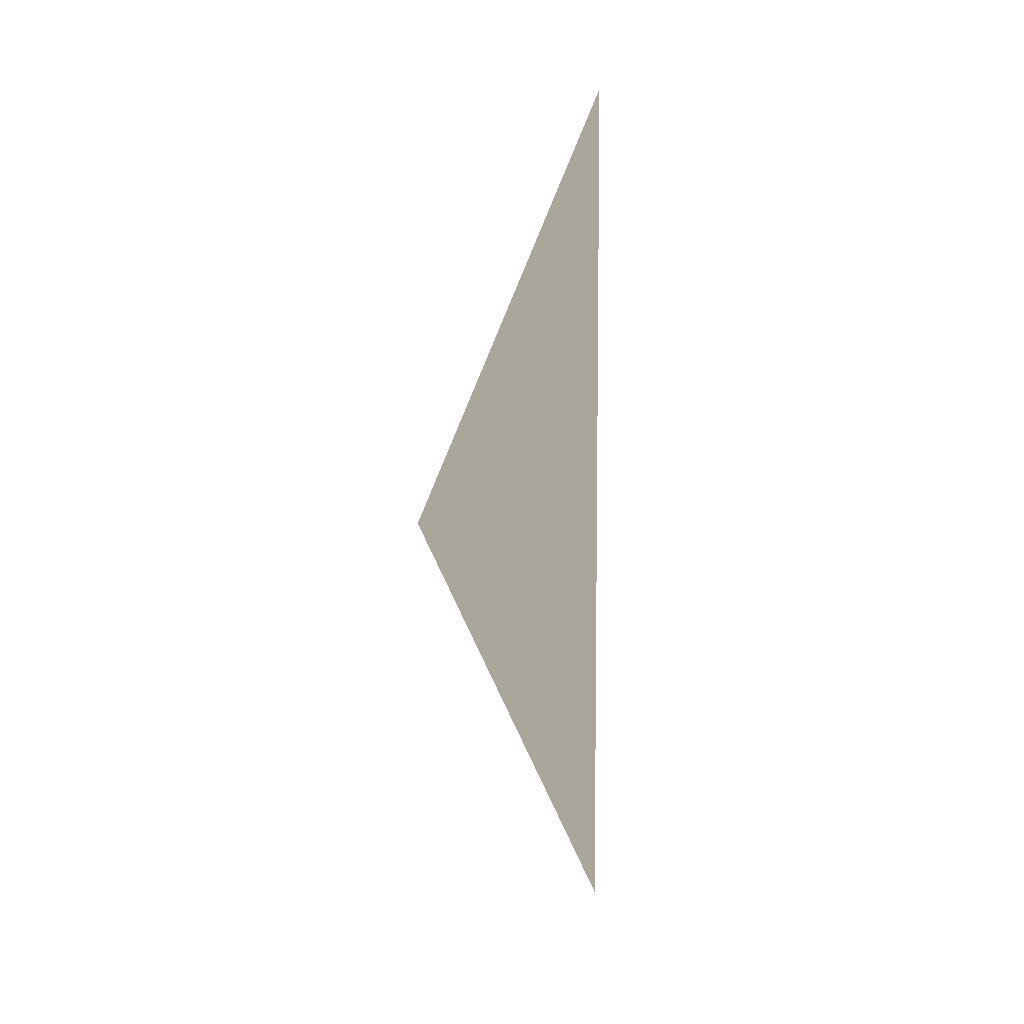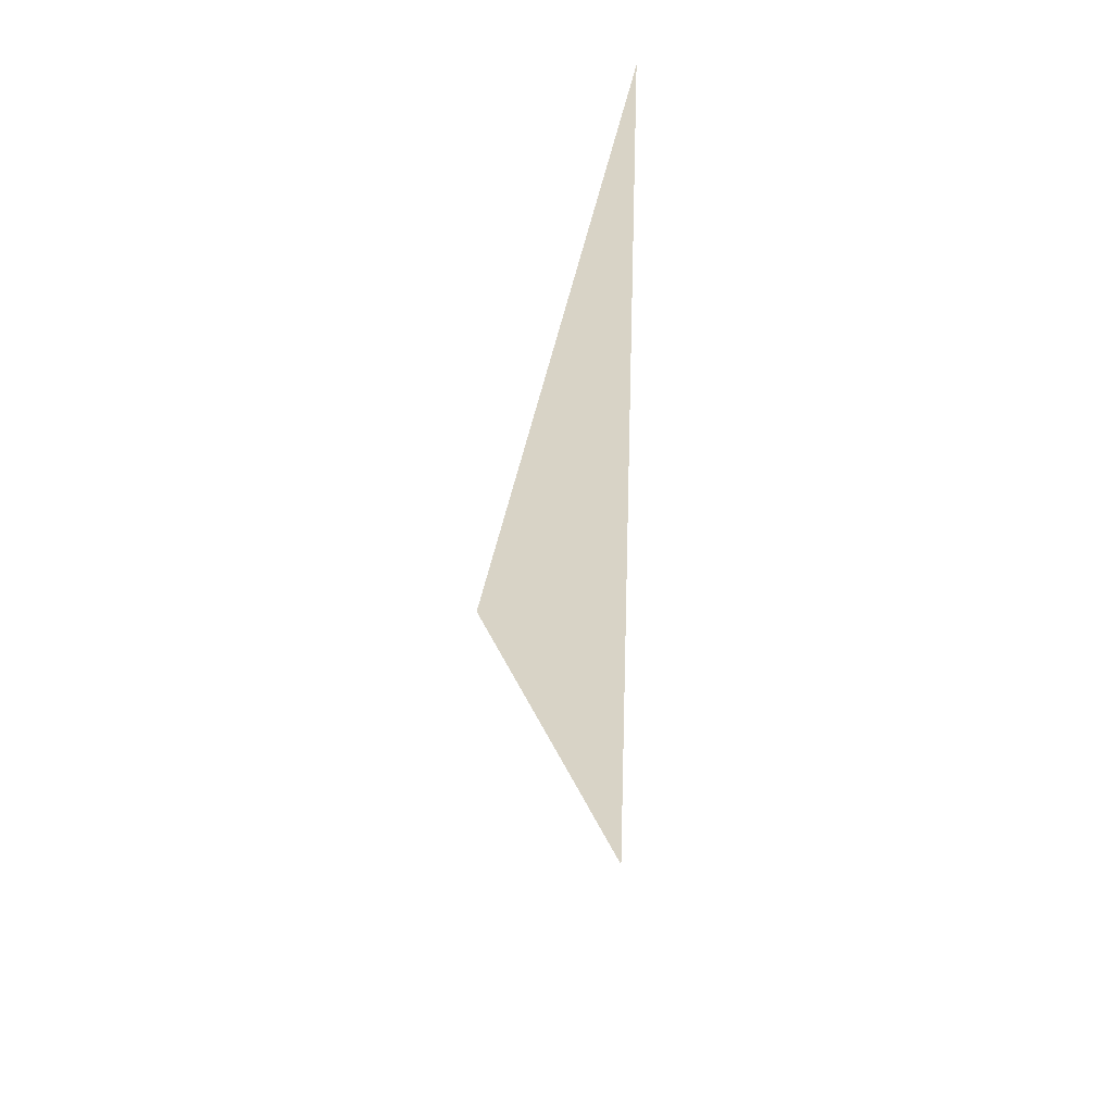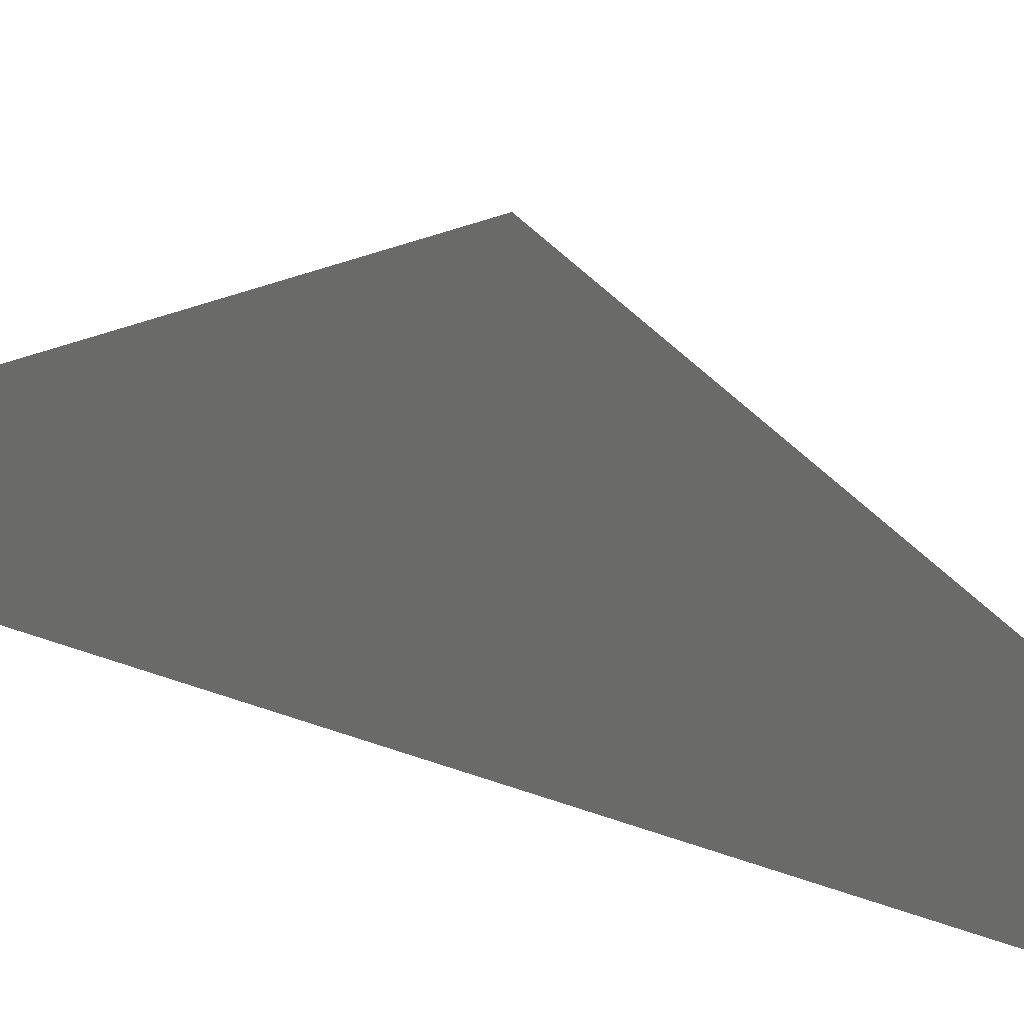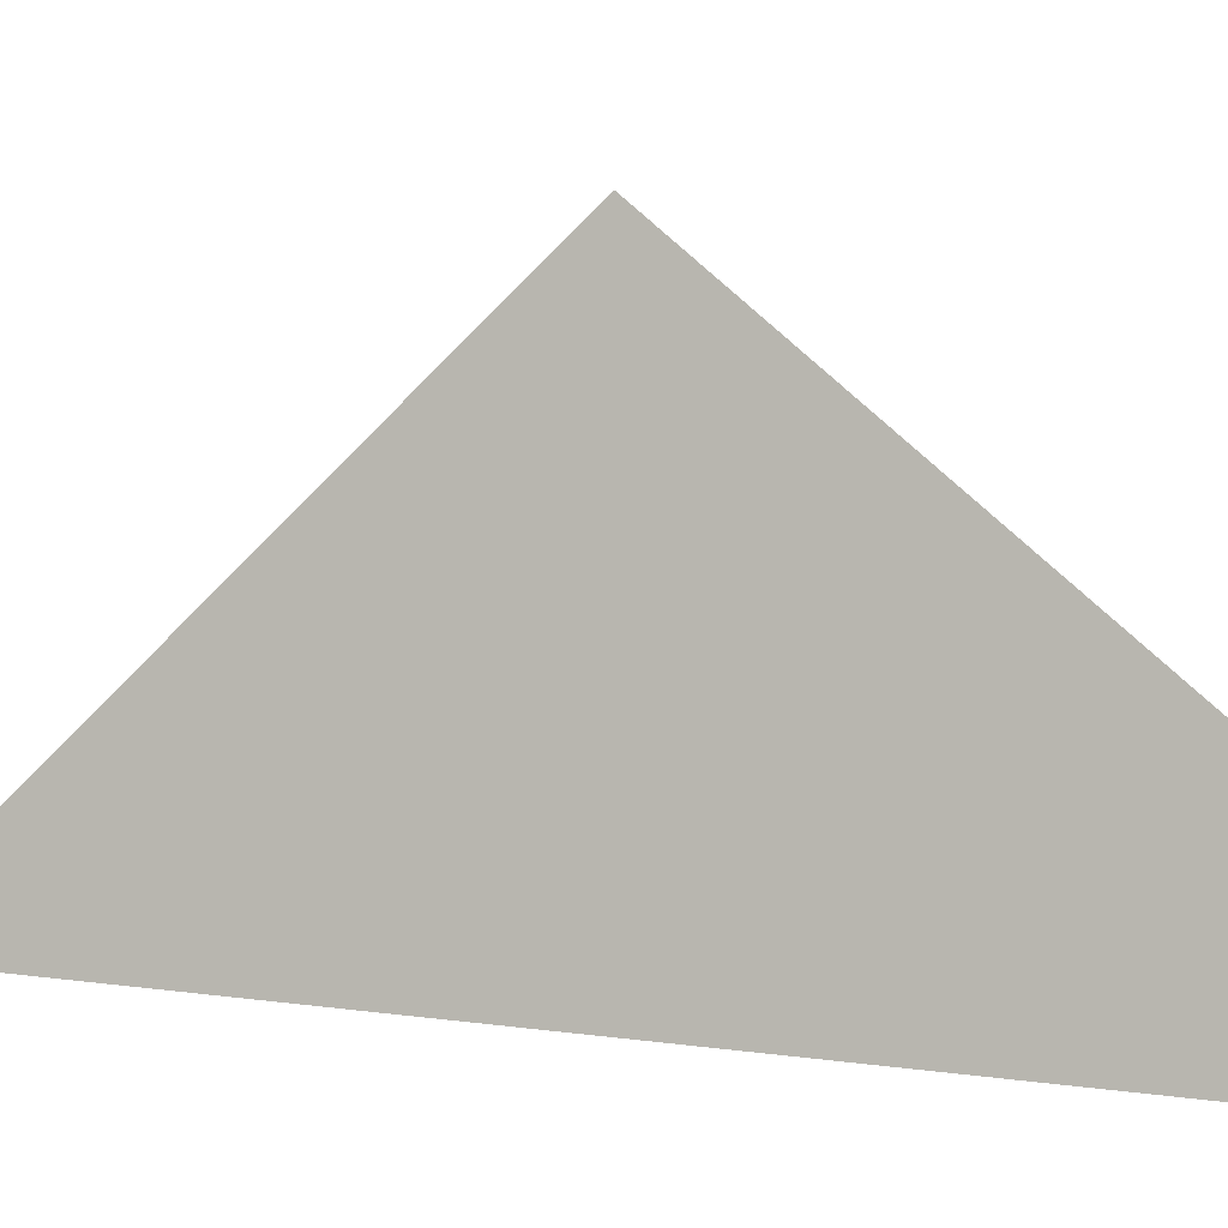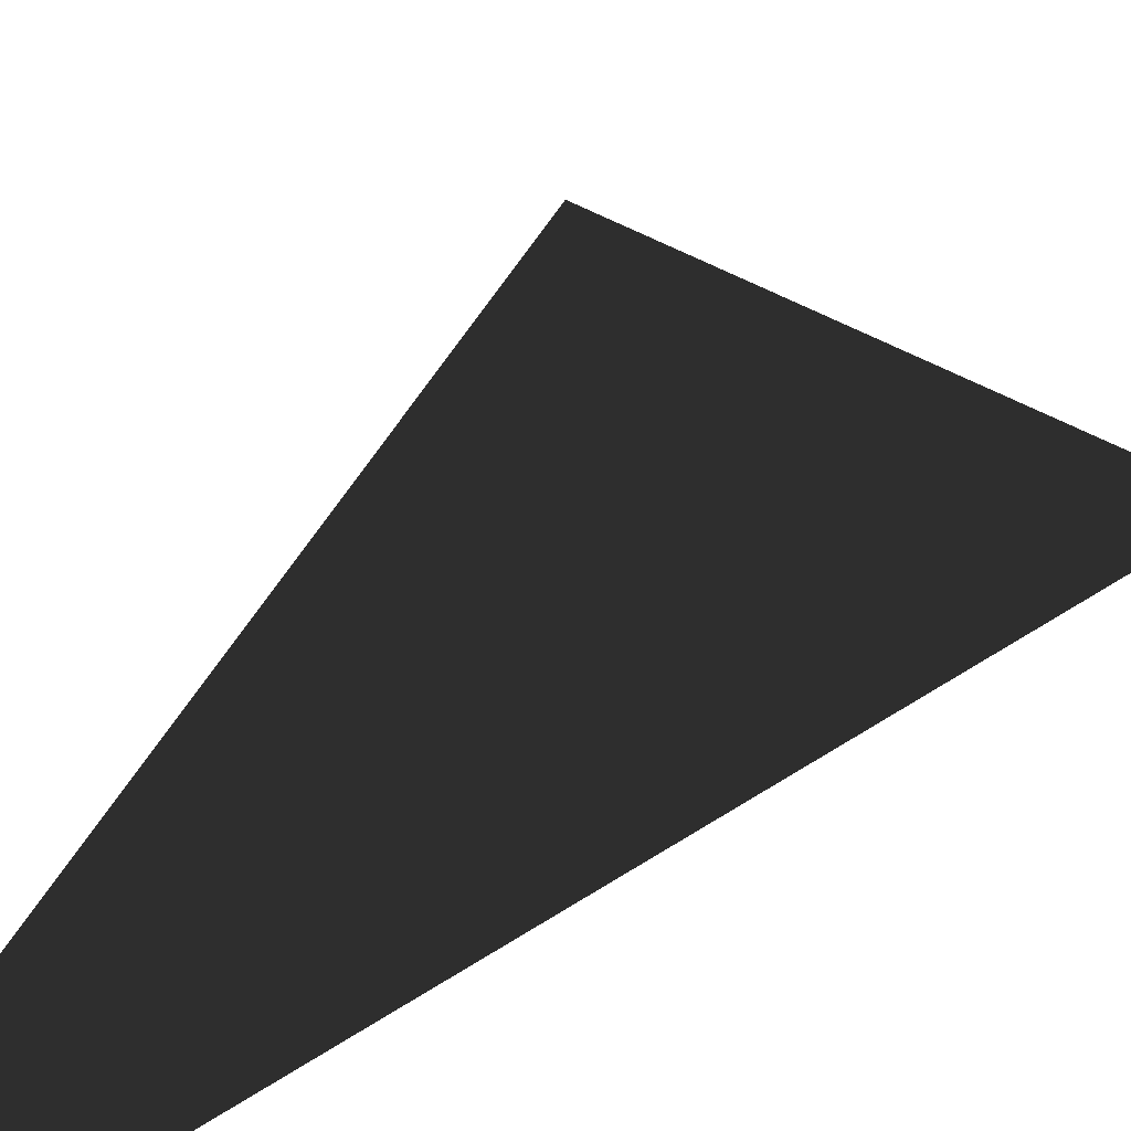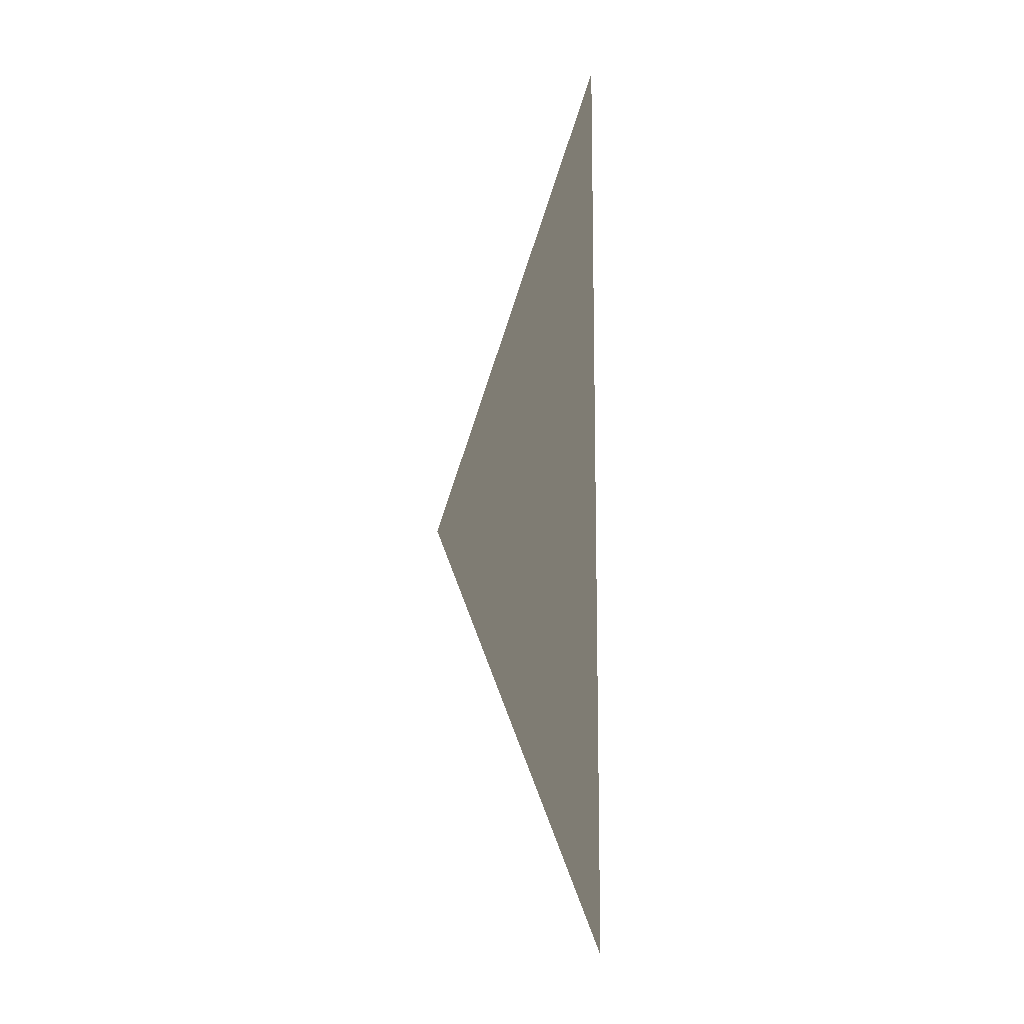
<metadata>
{"format":"obj","ext":"obj","renderer":"f3d","projection":"perspective","resolution":1024,"background":"white","views":[{"elev":6.9,"azim":-135.0,"up":"+Z"},{"elev":26.9,"azim":-146.7,"up":"+Z"},{"elev":35.7,"azim":116.7,"up":"+Y"},{"elev":0.8,"azim":140.3,"up":"+Y"},{"elev":24.8,"azim":38.8,"up":"+Y"},{"elev":-11.9,"azim":-38.6,"up":"+Z"}]}
</metadata>
<code>
v 0.2 5.3 4.5
v 0.2 2.5 9
v 0.2 2.621 9
v 0.2 2.621 -4.246e-05
v 0.2 2.5 -3.276e-05
v 0.2 2.5 9.203
v 0.2 2.5 -0.2032
g roof01_9m_endR_A_8605_763
f 1 3 2
f 4 1 2
f 5 4 2
f 3 6 2
f 5 7 4

</code>
